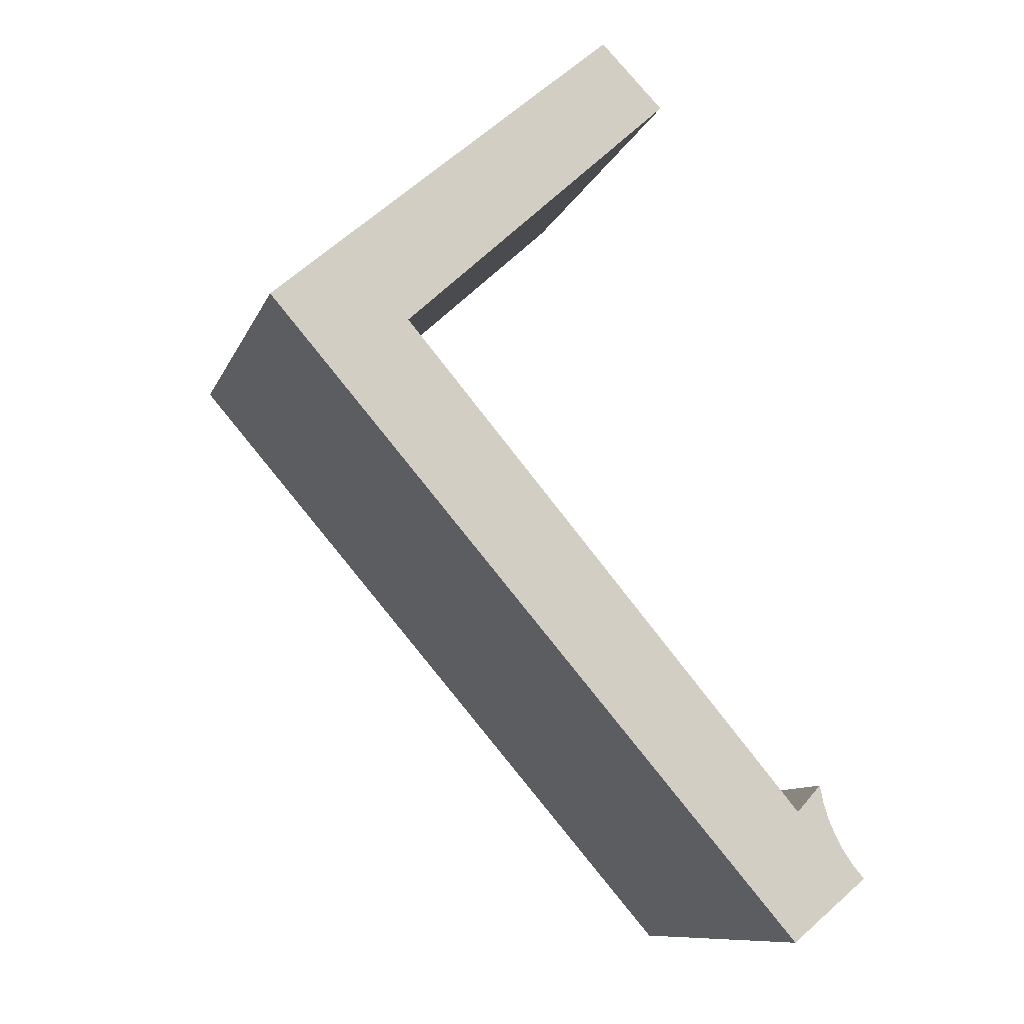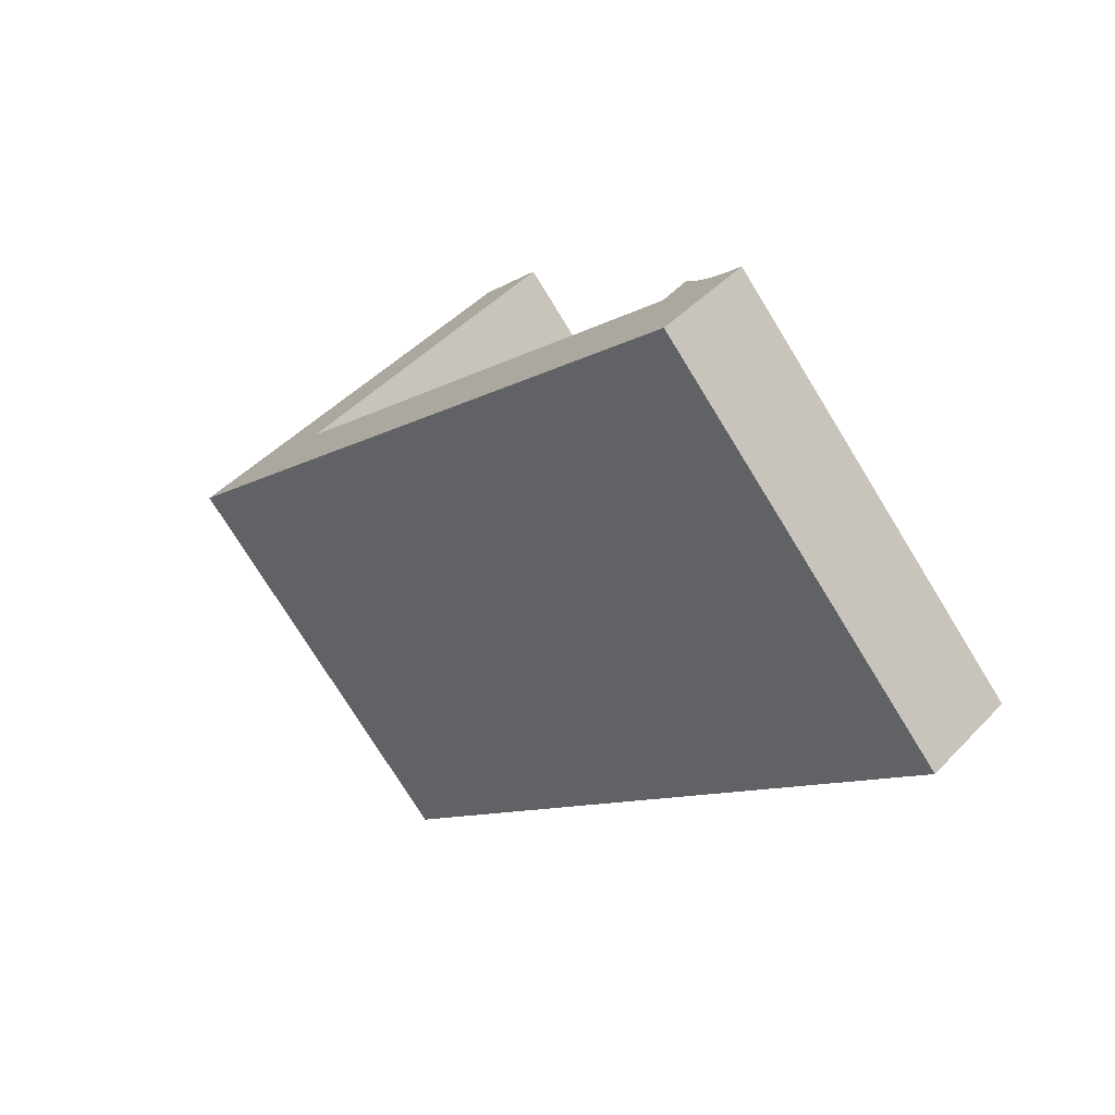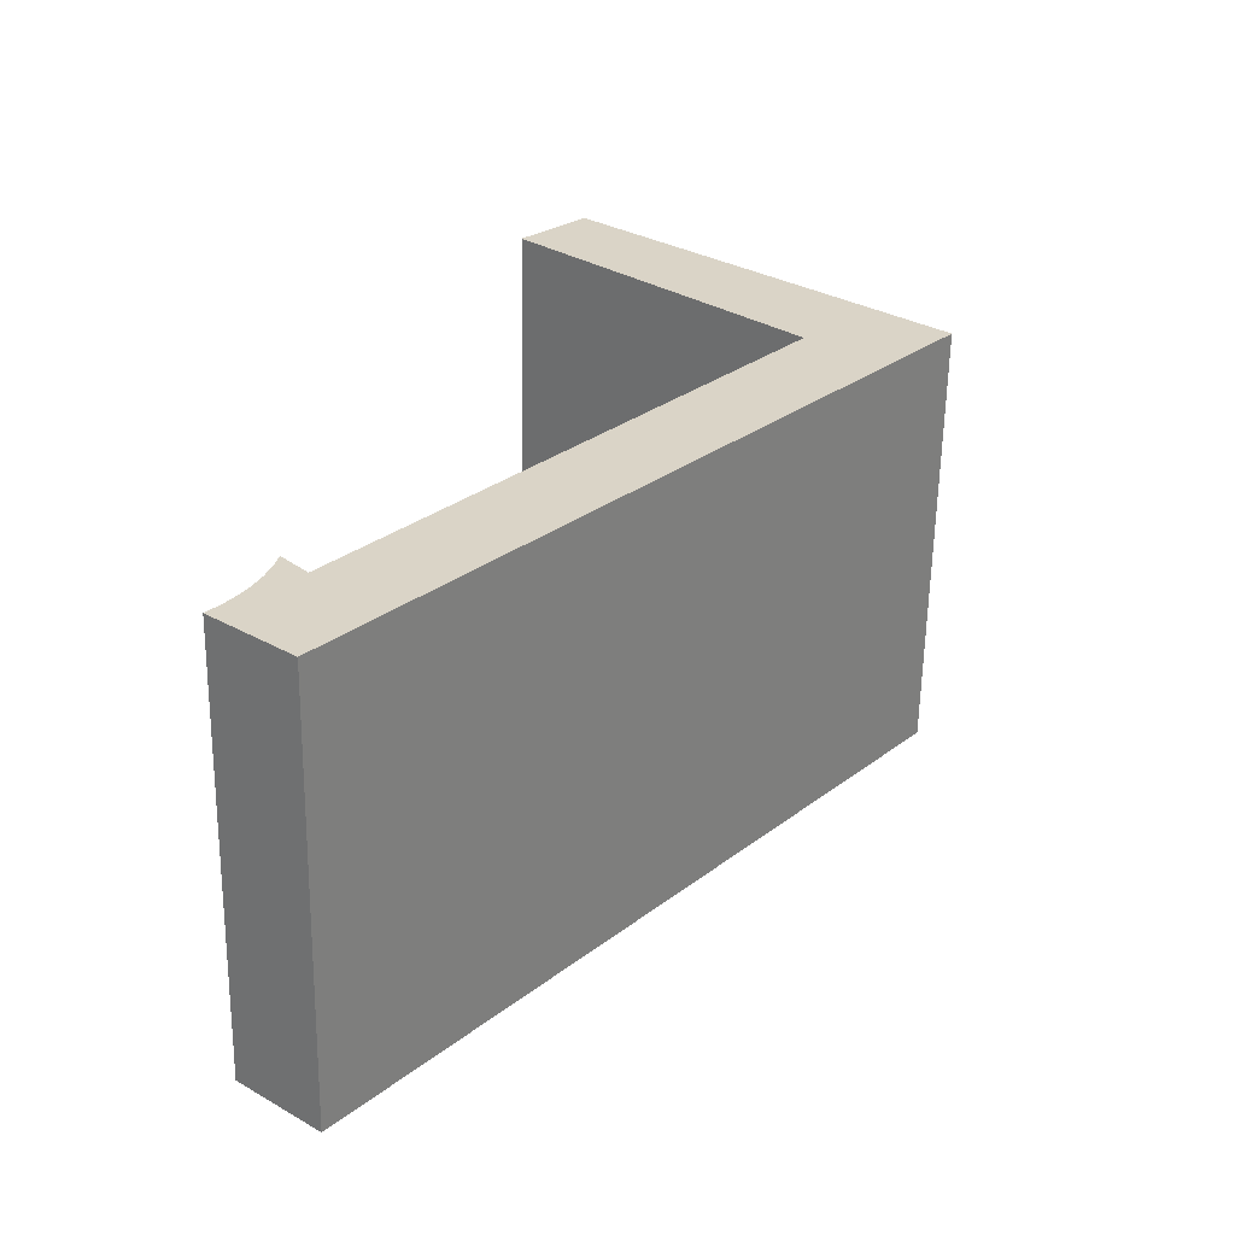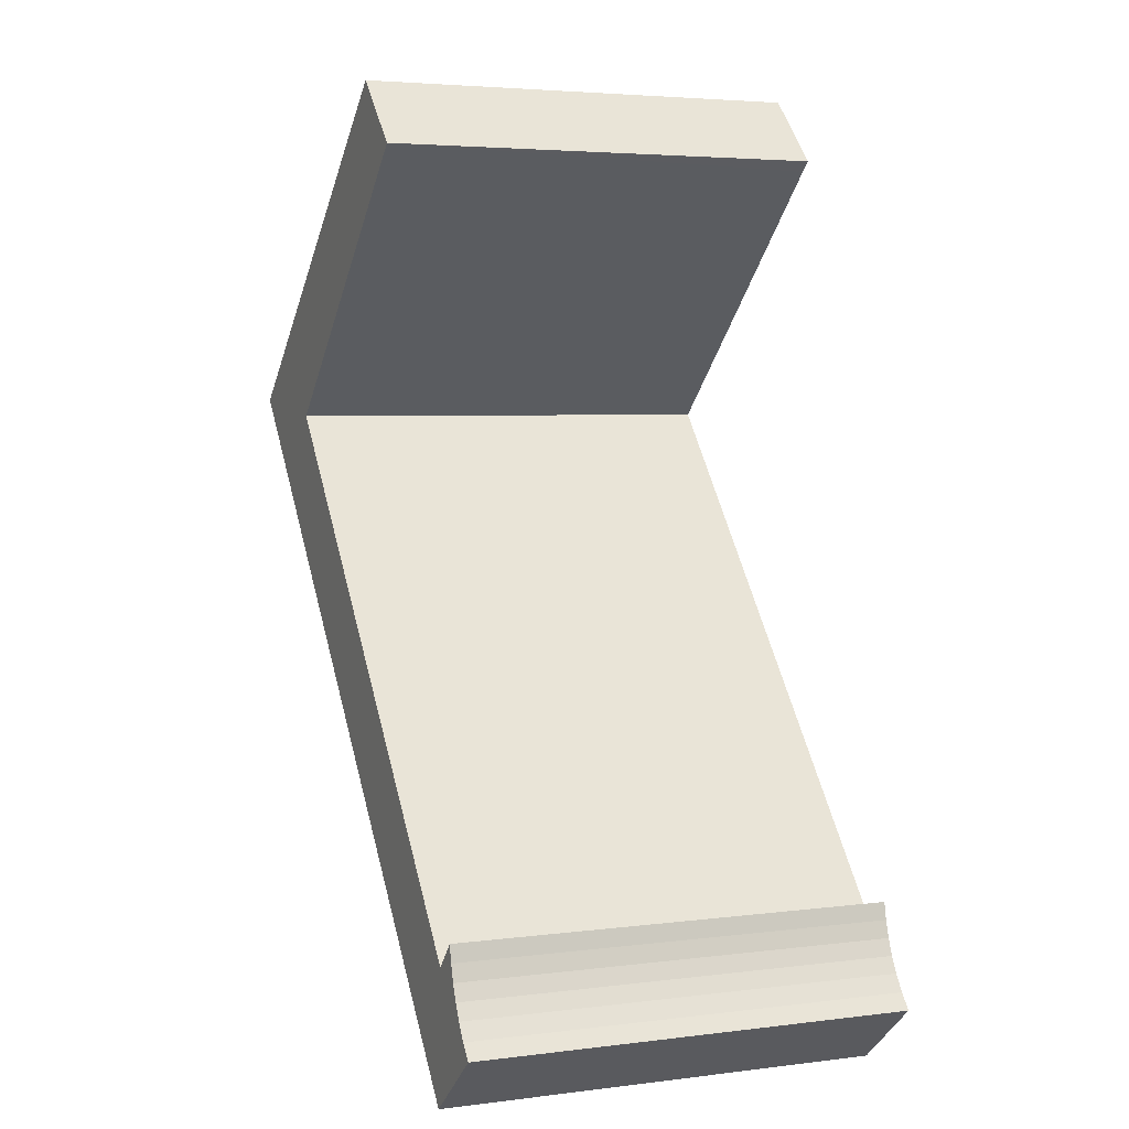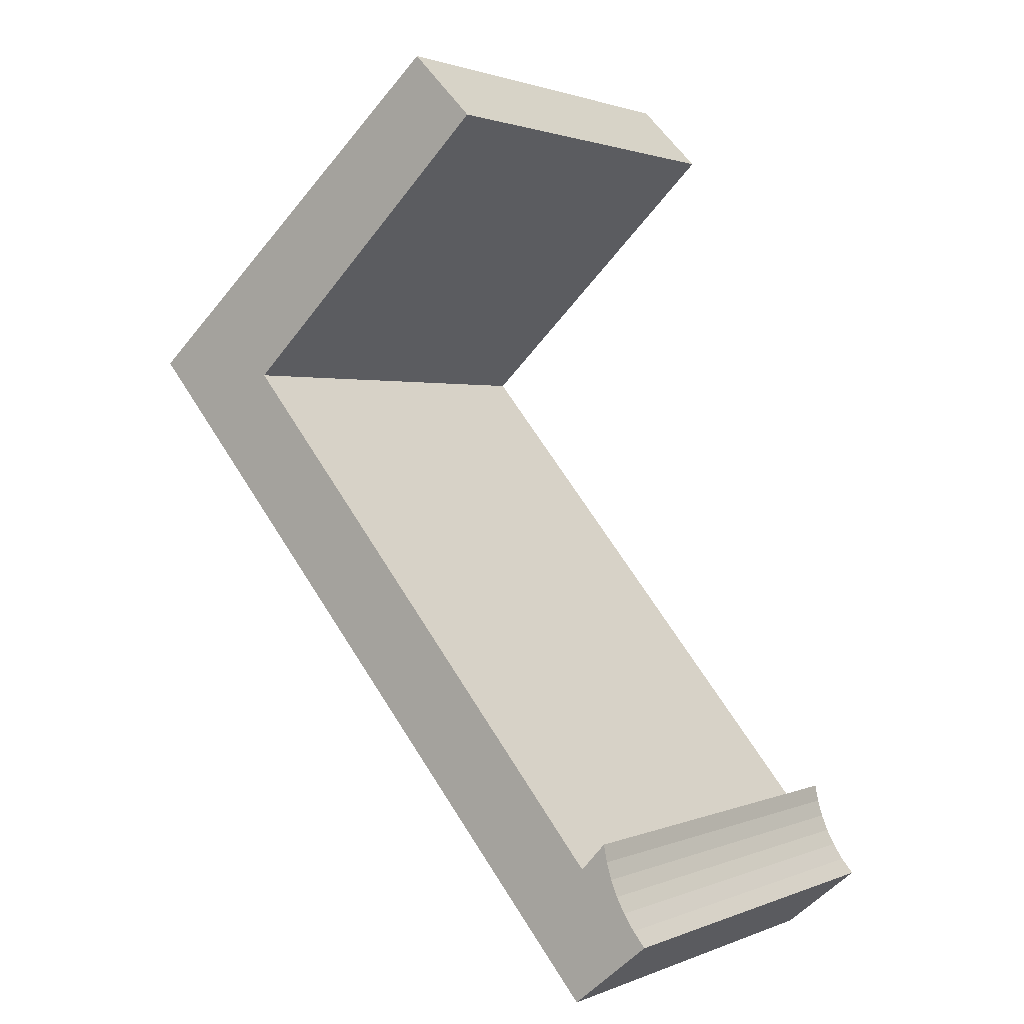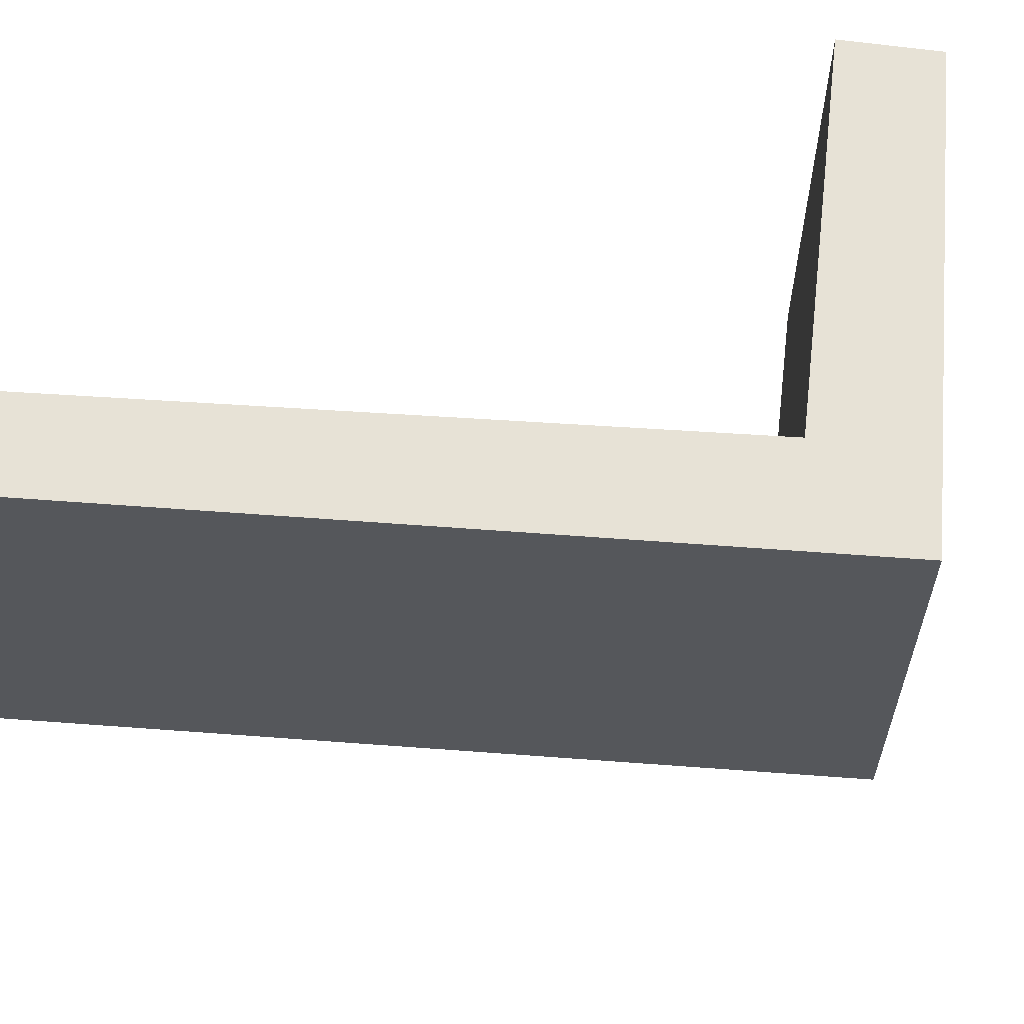
<metadata>
{"format":"obj","ext":"obj","renderer":"f3d","projection":"perspective","resolution":1024,"background":"white","views":[{"elev":-10.5,"azim":-15.8,"up":"+Z"},{"elev":-75.4,"azim":31.6,"up":"+Z"},{"elev":-61.3,"azim":179.0,"up":"+Z"},{"elev":4.2,"azim":67.4,"up":"+Z"},{"elev":1.6,"azim":35.5,"up":"+Z"},{"elev":63.0,"azim":-126.4,"up":"+Y"}]}
</metadata>
<code>
v  3.096 3.89 2.677
v  3.658 3.89 2.102
v  1.301 3.89 1.125
v  3.568 3.89 2.018
v  1.244 3.89 -0.143
v  0 3.89 2.382e-16
v  4.827 3.89 -5.607
v  4.882 3.89 -4.452
v  5.178 3.89 -4.506
v  5.236 3.89 -4.645
v  5.308 3.89 -4.778
v  5.402 3.89 -4.916
v  5.511 3.89 -5.043
v  5.103 3.89 -4.213
v  5.133 3.89 -4.361
v  5.103 2.58e-16 -4.213
v  5.133 2.67e-16 -4.361
v  5.178 2.759e-16 -4.506
v  5.236 2.844e-16 -4.645
v  5.308 2.926e-16 -4.778
v  5.402 3.01e-16 -4.916
v  5.511 3.088e-16 -5.043
v  3.096 -1.639e-16 2.677
v  3.658 -1.287e-16 2.102
v  1.244 8.756e-18 -0.143
v  4.882 2.726e-16 -4.452
v  4.827 3.433e-16 -5.607
v  3.568 -1.236e-16 2.018
v  0 0 0
v  1.301 -6.889e-17 1.125
g defaultobject
f 1 2 3
f 4 3 2
f 5 3 4
f 6 3 5
f 7 6 5
f 8 7 5
f 9 7 8
f 10 7 9
f 11 7 10
f 12 7 11
f 13 7 12
f 14 15 8
f 9 8 15
f 16 15 14
f 15 16 17
f 17 9 15
f 9 17 18
f 18 10 9
f 10 18 19
f 19 11 10
f 11 19 20
f 20 12 11
f 12 20 21
f 21 13 12
f 13 21 22
f 23 2 1
f 2 23 24
f 25 8 5
f 8 25 26
f 22 7 13
f 7 22 27
f 24 4 2
f 4 24 5
f 5 24 25
f 25 24 28
f 27 6 7
f 6 27 29
f 29 3 6
f 3 29 1
f 1 29 23
f 23 29 30
f 26 14 8
f 14 26 16
f 16 26 17
f 23 30 24
f 29 24 30
f 25 24 29
f 27 25 29
f 28 24 25
f 26 25 27
f 17 26 27
f 18 17 27
f 19 18 27
f 20 19 27
f 21 20 27
f 22 21 27

</code>
